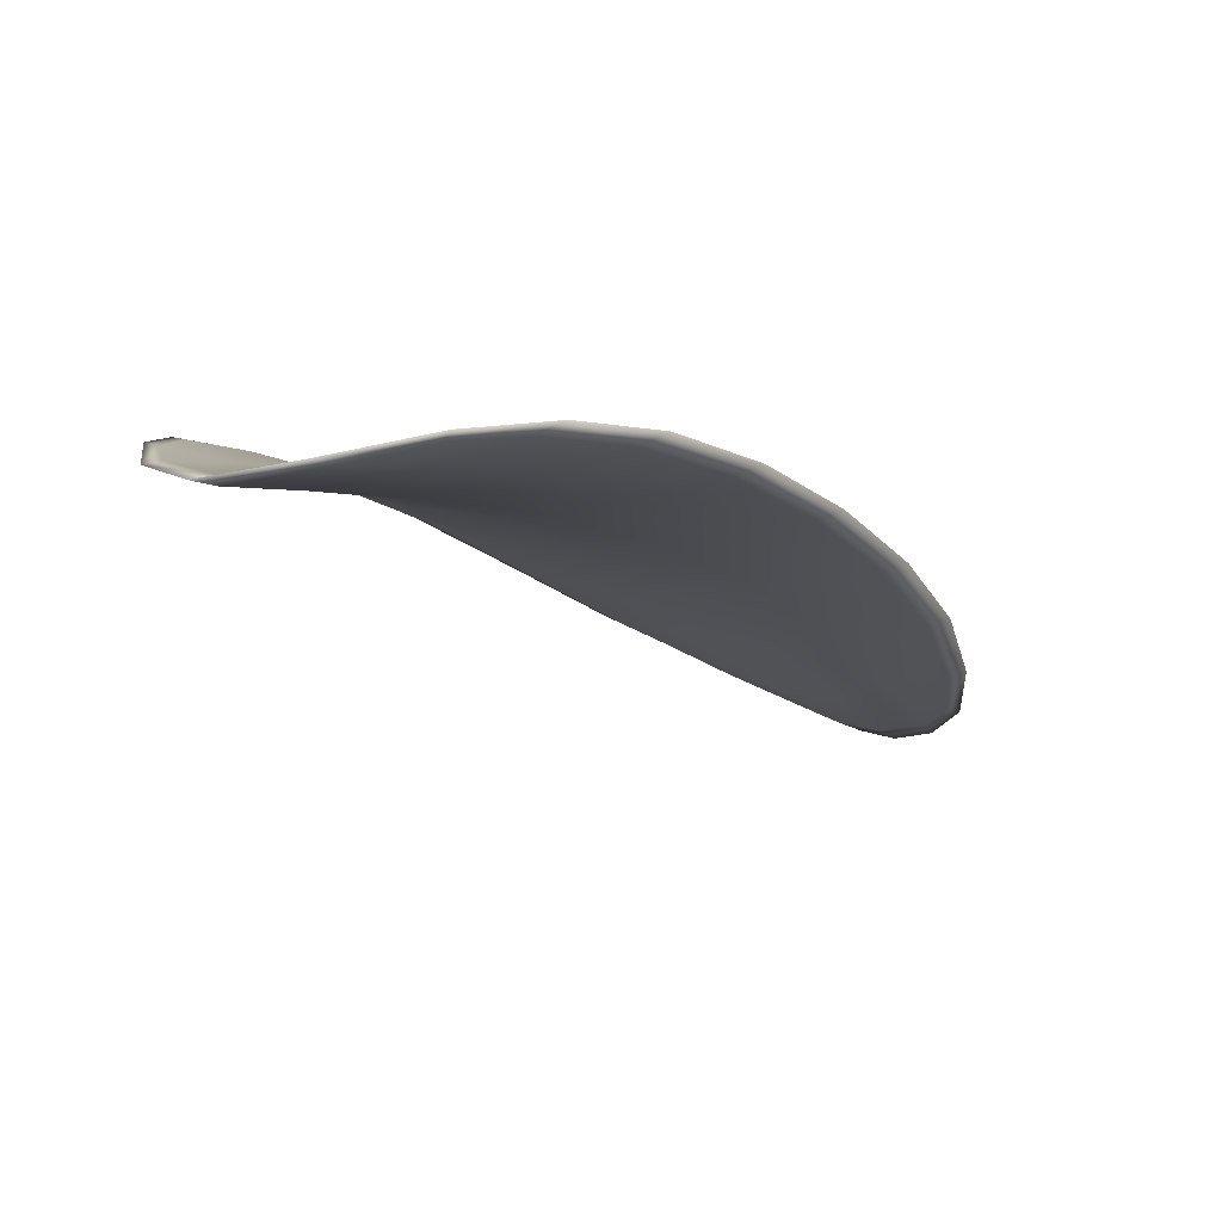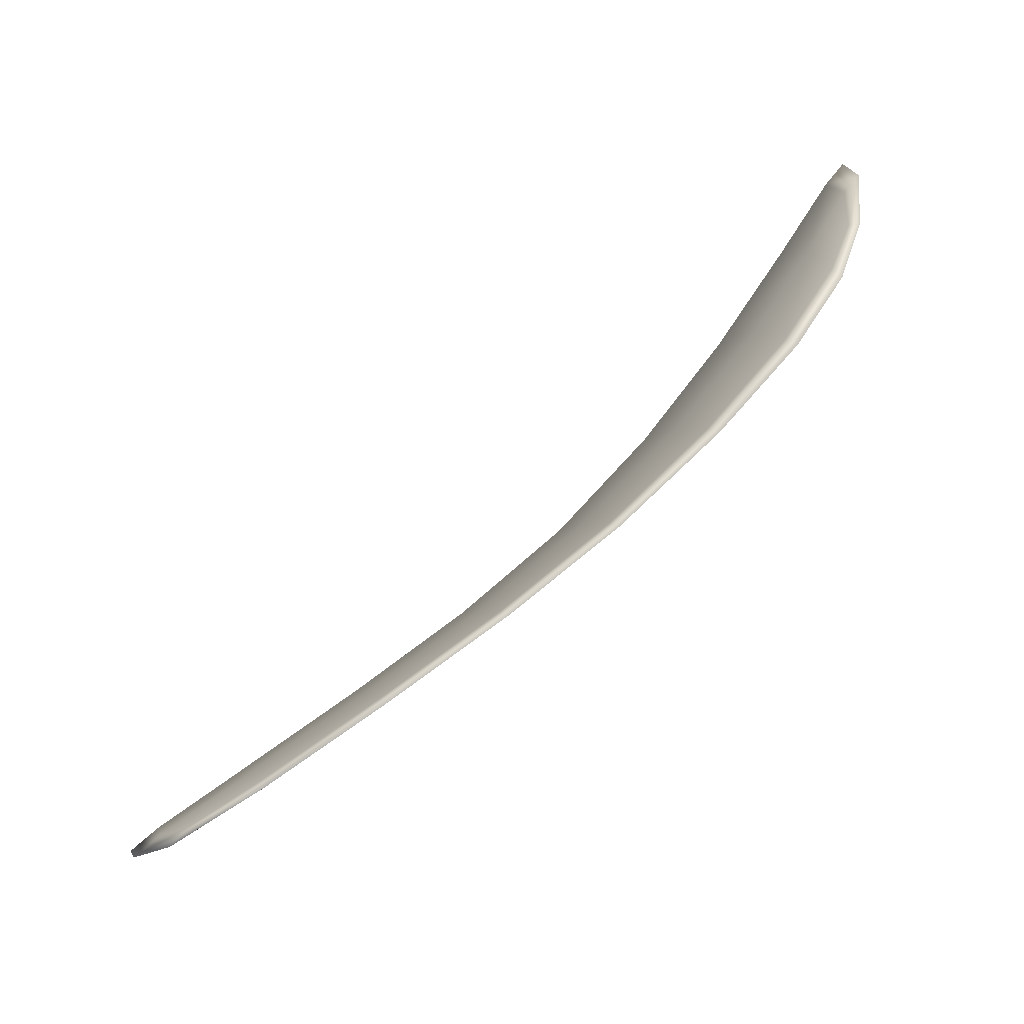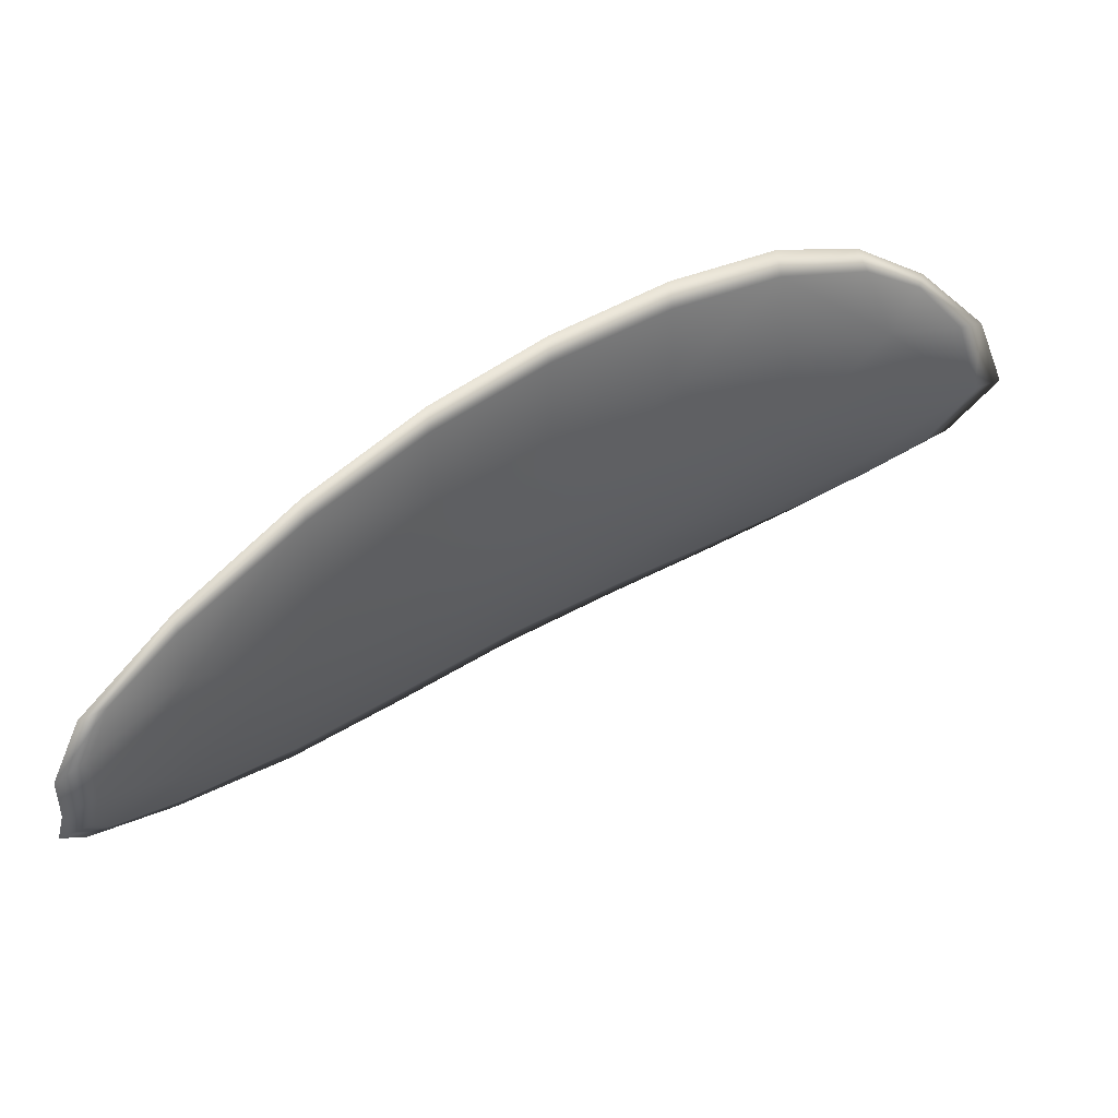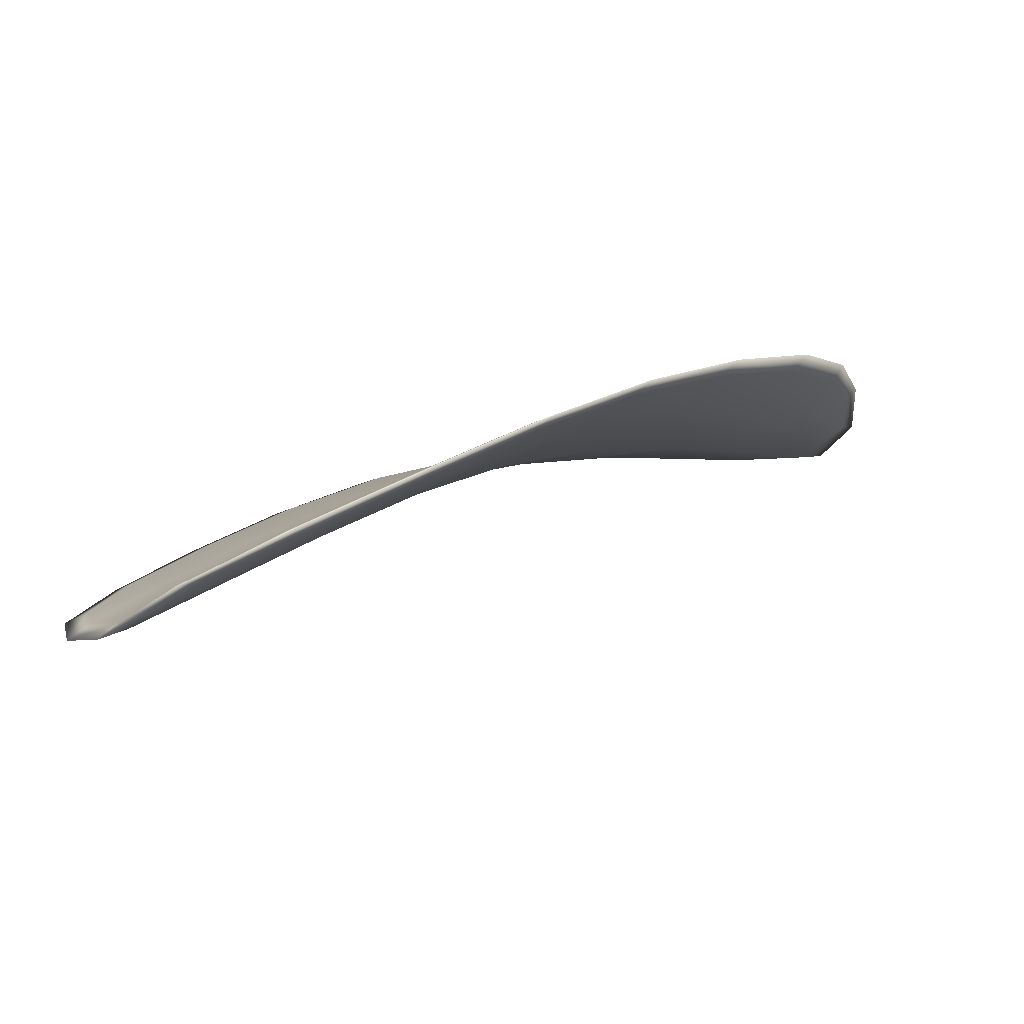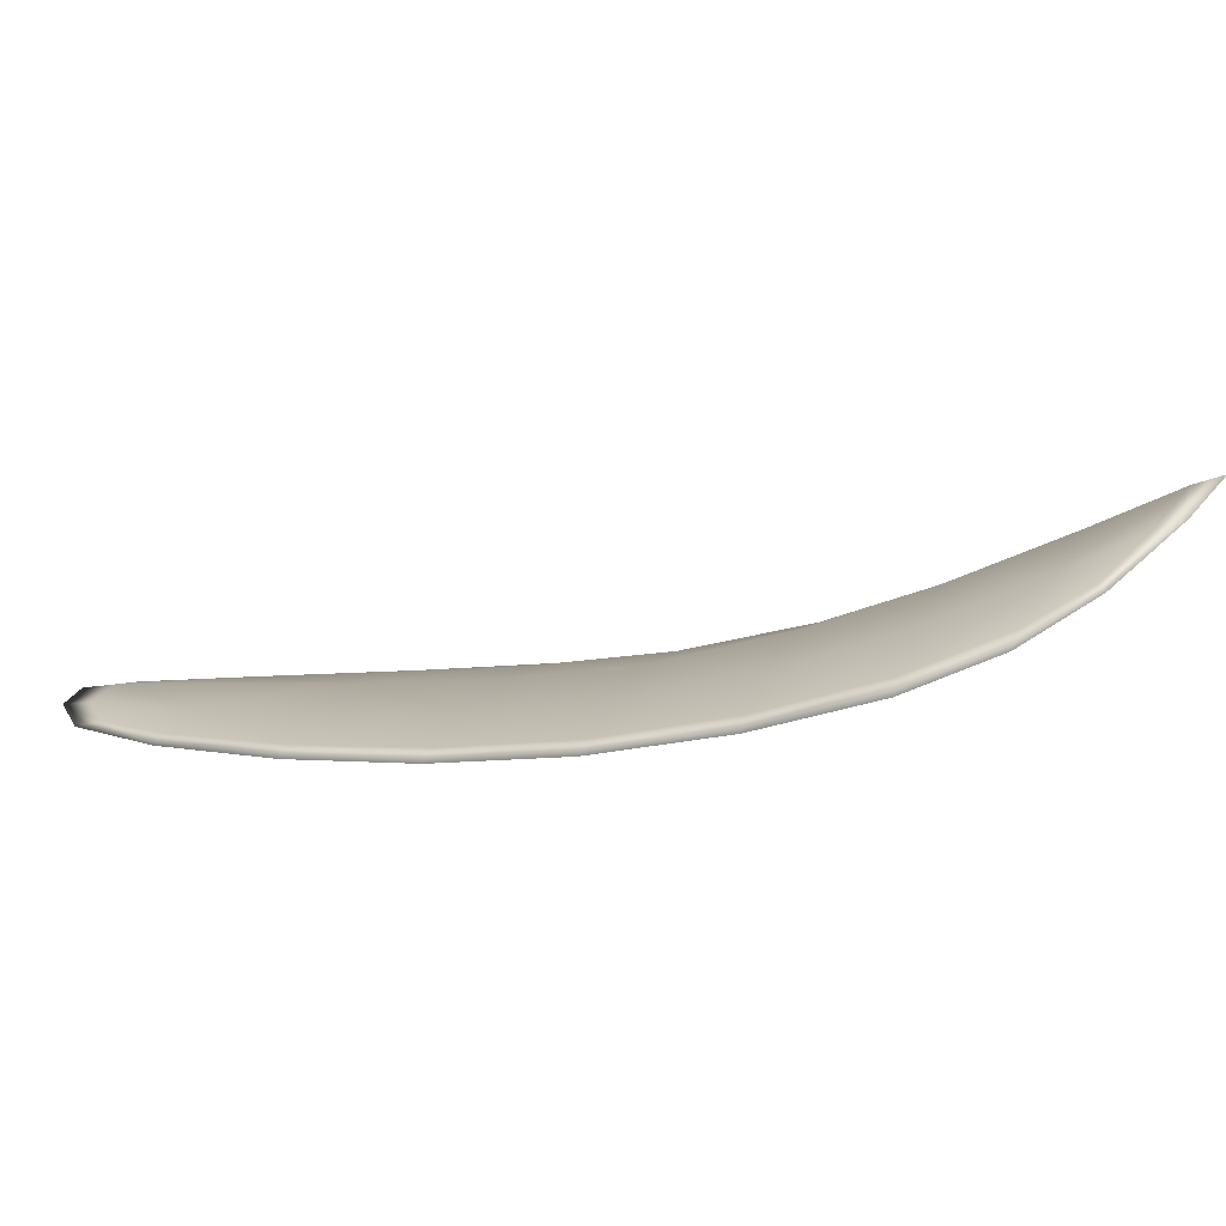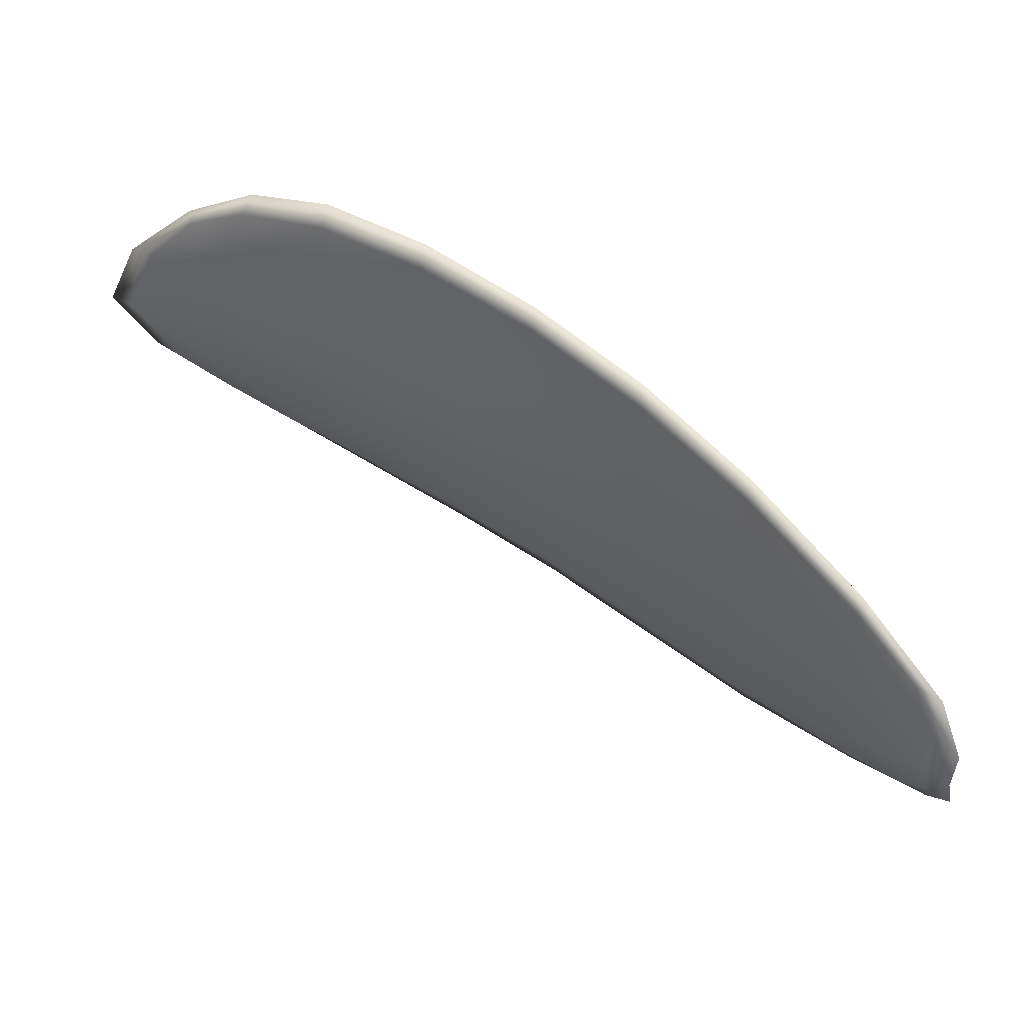
<metadata>
{"format":"obj","ext":"obj","renderer":"f3d","projection":"perspective","resolution":1024,"background":"white","views":[{"elev":28.8,"azim":-23.8,"up":"+Y"},{"elev":43.9,"azim":100.8,"up":"+Z"},{"elev":-56.1,"azim":-150.5,"up":"+Y"},{"elev":-38.3,"azim":170.8,"up":"+Y"},{"elev":64.7,"azim":140.7,"up":"+Z"},{"elev":-21.2,"azim":39.2,"up":"+Y"}]}
</metadata>
<code>
v -2.425 0.7814 -1.214
v -2.424 0.7821 -1.211
v -2.42 0.7804 -1.213
v -2.422 0.7798 -1.216
v -2.423 0.7795 -1.218
v -2.425 0.781 -1.216
v -2.426 0.7819 -1.214
v -2.427 0.7825 -1.212
v -2.426 0.7832 -1.209
v -2.421 0.783 -1.209
v -2.419 0.7838 -1.208
v -2.416 0.7826 -1.209
v -2.418 0.7815 -1.21
v -2.424 0.7838 -1.208
v -2.421 0.7841 -1.208
v -2.409 0.7744 -1.215
v -2.407 0.7753 -1.213
v -2.405 0.7722 -1.215
v -2.406 0.7714 -1.216
v -2.408 0.7705 -1.218
v -2.411 0.7734 -1.217
v -2.414 0.7761 -1.216
v -2.412 0.7772 -1.213
v -2.41 0.7781 -1.212
v -2.412 0.7727 -1.22
v -2.409 0.7698 -1.221
v -2.41 0.7695 -1.223
v -2.414 0.7722 -1.222
v -2.417 0.7749 -1.221
v -2.416 0.7754 -1.219
v -2.419 0.7777 -1.217
v -2.417 0.7784 -1.214
v -2.42 0.7774 -1.22
v -2.415 0.7796 -1.212
v -2.413 0.7806 -1.21
v -2.403 0.7682 -1.218
v -2.402 0.7688 -1.217
v -2.401 0.7667 -1.218
v -2.402 0.7657 -1.219
v -2.403 0.7651 -1.22
v -2.405 0.7674 -1.22
v -2.406 0.767 -1.221
v -2.403 0.7649 -1.222
v -2.404 0.7653 -1.222
v -2.407 0.7668 -1.223
v -2.425 0.7812 -1.214
v -2.424 0.7818 -1.211
v -2.426 0.783 -1.209
v -2.427 0.7823 -1.212
v -2.426 0.7817 -1.214
v -2.425 0.7808 -1.216
v -2.423 0.7793 -1.218
v -2.422 0.7795 -1.215
v -2.42 0.7801 -1.212
v -2.421 0.7827 -1.209
v -2.419 0.7836 -1.208
v -2.421 0.7839 -1.208
v -2.424 0.7837 -1.208
v -2.418 0.7813 -1.21
v -2.416 0.7824 -1.209
v -2.409 0.7742 -1.215
v -2.407 0.7751 -1.213
v -2.41 0.7779 -1.211
v -2.412 0.7769 -1.213
v -2.414 0.7758 -1.216
v -2.411 0.7731 -1.217
v -2.408 0.7702 -1.218
v -2.406 0.7712 -1.216
v -2.405 0.772 -1.215
v -2.413 0.7724 -1.22
v -2.416 0.7751 -1.219
v -2.417 0.7747 -1.221
v -2.414 0.7721 -1.222
v -2.41 0.7693 -1.223
v -2.409 0.7696 -1.221
v -2.419 0.7775 -1.217
v -2.417 0.7781 -1.214
v -2.42 0.7772 -1.22
v -2.415 0.7793 -1.212
v -2.413 0.7805 -1.21
v -2.404 0.768 -1.218
v -2.402 0.7686 -1.217
v -2.405 0.7672 -1.219
v -2.403 0.765 -1.22
v -2.402 0.7655 -1.219
v -2.401 0.7666 -1.218
v -2.406 0.7668 -1.221
v -2.407 0.7666 -1.223
v -2.405 0.7652 -1.222
v -2.403 0.7647 -1.221
v -2.402 0.7689 -1.216
v -2.401 0.7661 -1.218
v -2.404 0.7723 -1.214
v -2.401 0.7666 -1.218
v -2.402 0.7641 -1.222
v -2.404 0.7647 -1.223
v -2.402 0.7643 -1.22
v -2.405 0.7652 -1.222
v -2.425 0.7808 -1.217
v -2.426 0.7819 -1.215
v -2.423 0.7793 -1.219
v -2.426 0.7817 -1.214
v -2.424 0.784 -1.208
v -2.421 0.7843 -1.207
v -2.427 0.7835 -1.209
v -2.421 0.7839 -1.208
v -2.418 0.7839 -1.208
v -2.416 0.7829 -1.208
v -2.401 0.7648 -1.22
v -2.407 0.7666 -1.223
v -2.411 0.7693 -1.223
v -2.427 0.7828 -1.212
v -2.421 0.7772 -1.22
v -2.417 0.7747 -1.222
v -2.413 0.7809 -1.209
v -2.409 0.7783 -1.211
v -2.407 0.7755 -1.212
v -2.414 0.772 -1.223
f 1 2 3
f 1 3 4
f 1 4 5
f 1 5 6
f 1 6 7
f 1 7 8
f 1 8 9
f 1 9 2
f 10 11 12
f 10 12 13
f 10 13 3
f 10 3 2
f 10 2 9
f 10 9 14
f 10 14 15
f 10 15 11
f 16 17 18
f 16 18 19
f 16 19 20
f 16 20 21
f 16 21 22
f 16 22 23
f 16 23 24
f 16 24 17
f 25 21 20
f 25 20 26
f 25 26 27
f 25 27 28
f 25 28 29
f 25 29 30
f 25 30 22
f 25 22 21
f 31 32 22
f 31 22 30
f 31 30 29
f 31 29 33
f 31 33 5
f 31 5 4
f 31 4 3
f 31 3 32
f 34 35 24
f 34 24 23
f 34 23 22
f 34 22 32
f 34 32 3
f 34 3 13
f 34 13 12
f 34 12 35
f 36 37 38
f 36 38 39
f 36 39 40
f 36 40 41
f 36 41 20
f 36 20 19
f 36 19 18
f 36 18 37
f 42 41 40
f 42 40 43
f 42 43 44
f 42 44 45
f 42 45 27
f 42 27 26
f 42 26 20
f 42 20 41
f 46 47 48
f 46 48 49
f 46 49 50
f 46 50 51
f 46 51 52
f 46 52 53
f 46 53 54
f 46 54 47
f 55 56 57
f 55 57 58
f 55 58 48
f 55 48 47
f 55 47 54
f 55 54 59
f 55 59 60
f 55 60 56
f 61 62 63
f 61 63 64
f 61 64 65
f 61 65 66
f 61 66 67
f 61 67 68
f 61 68 69
f 61 69 62
f 70 66 65
f 70 65 71
f 70 71 72
f 70 72 73
f 70 73 74
f 70 74 75
f 70 75 67
f 70 67 66
f 76 77 54
f 76 54 53
f 76 53 52
f 76 52 78
f 76 78 72
f 76 72 71
f 76 71 65
f 76 65 77
f 79 80 60
f 79 60 59
f 79 59 54
f 79 54 77
f 79 77 65
f 79 65 64
f 79 64 63
f 79 63 80
f 81 82 69
f 81 69 68
f 81 68 67
f 81 67 83
f 81 83 84
f 81 84 85
f 81 85 86
f 81 86 82
f 87 83 67
f 87 67 75
f 87 75 74
f 87 74 88
f 87 88 89
f 87 89 90
f 87 90 84
f 87 84 83
f 91 92 38
f 91 38 37
f 91 37 18
f 91 18 93
f 91 93 69
f 91 69 82
f 91 82 94
f 91 94 92
f 95 96 44
f 95 44 43
f 95 43 40
f 95 40 97
f 95 97 84
f 95 84 90
f 95 90 98
f 95 98 96
f 99 100 7
f 99 7 6
f 99 6 5
f 99 5 101
f 99 101 52
f 99 52 51
f 99 51 102
f 99 102 100
f 103 104 15
f 103 15 14
f 103 14 9
f 103 9 105
f 103 105 48
f 103 48 58
f 103 58 106
f 103 106 104
f 107 108 12
f 107 12 11
f 107 11 15
f 107 15 104
f 107 104 106
f 107 106 56
f 107 56 60
f 107 60 108
f 109 97 40
f 109 40 39
f 109 39 38
f 109 38 92
f 109 92 94
f 109 94 85
f 109 85 84
f 109 84 97
f 110 111 27
f 110 27 45
f 110 45 44
f 110 44 96
f 110 96 98
f 110 98 88
f 110 88 74
f 110 74 111
f 112 105 9
f 112 9 8
f 112 8 7
f 112 7 100
f 112 100 102
f 112 102 49
f 112 49 48
f 112 48 105
f 113 101 5
f 113 5 33
f 113 33 29
f 113 29 114
f 113 114 72
f 113 72 78
f 113 78 52
f 113 52 101
f 115 116 24
f 115 24 35
f 115 35 12
f 115 12 108
f 115 108 60
f 115 60 80
f 115 80 63
f 115 63 116
f 117 93 18
f 117 18 17
f 117 17 24
f 117 24 116
f 117 116 63
f 117 63 62
f 117 62 69
f 117 69 93
f 118 114 29
f 118 29 28
f 118 28 27
f 118 27 111
f 118 111 74
f 118 74 73
f 118 73 72
f 118 72 114

</code>
